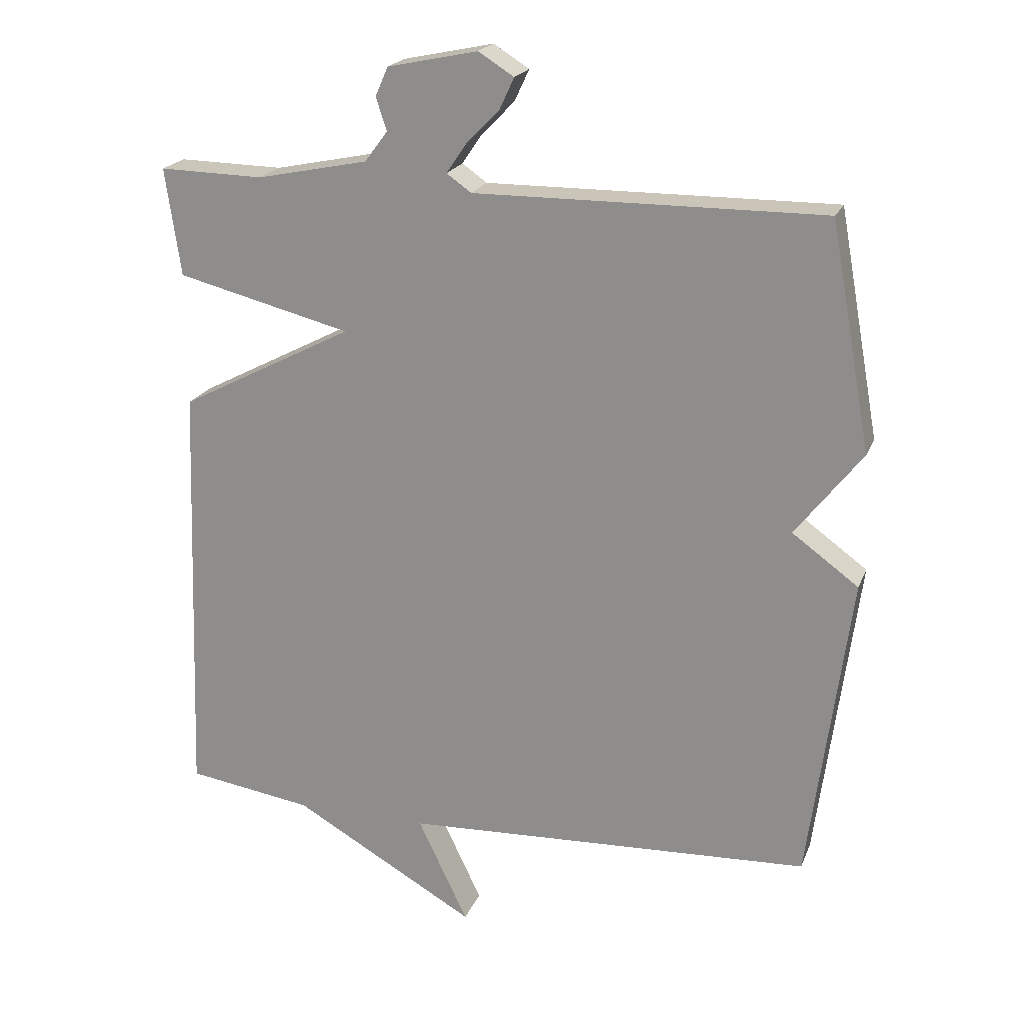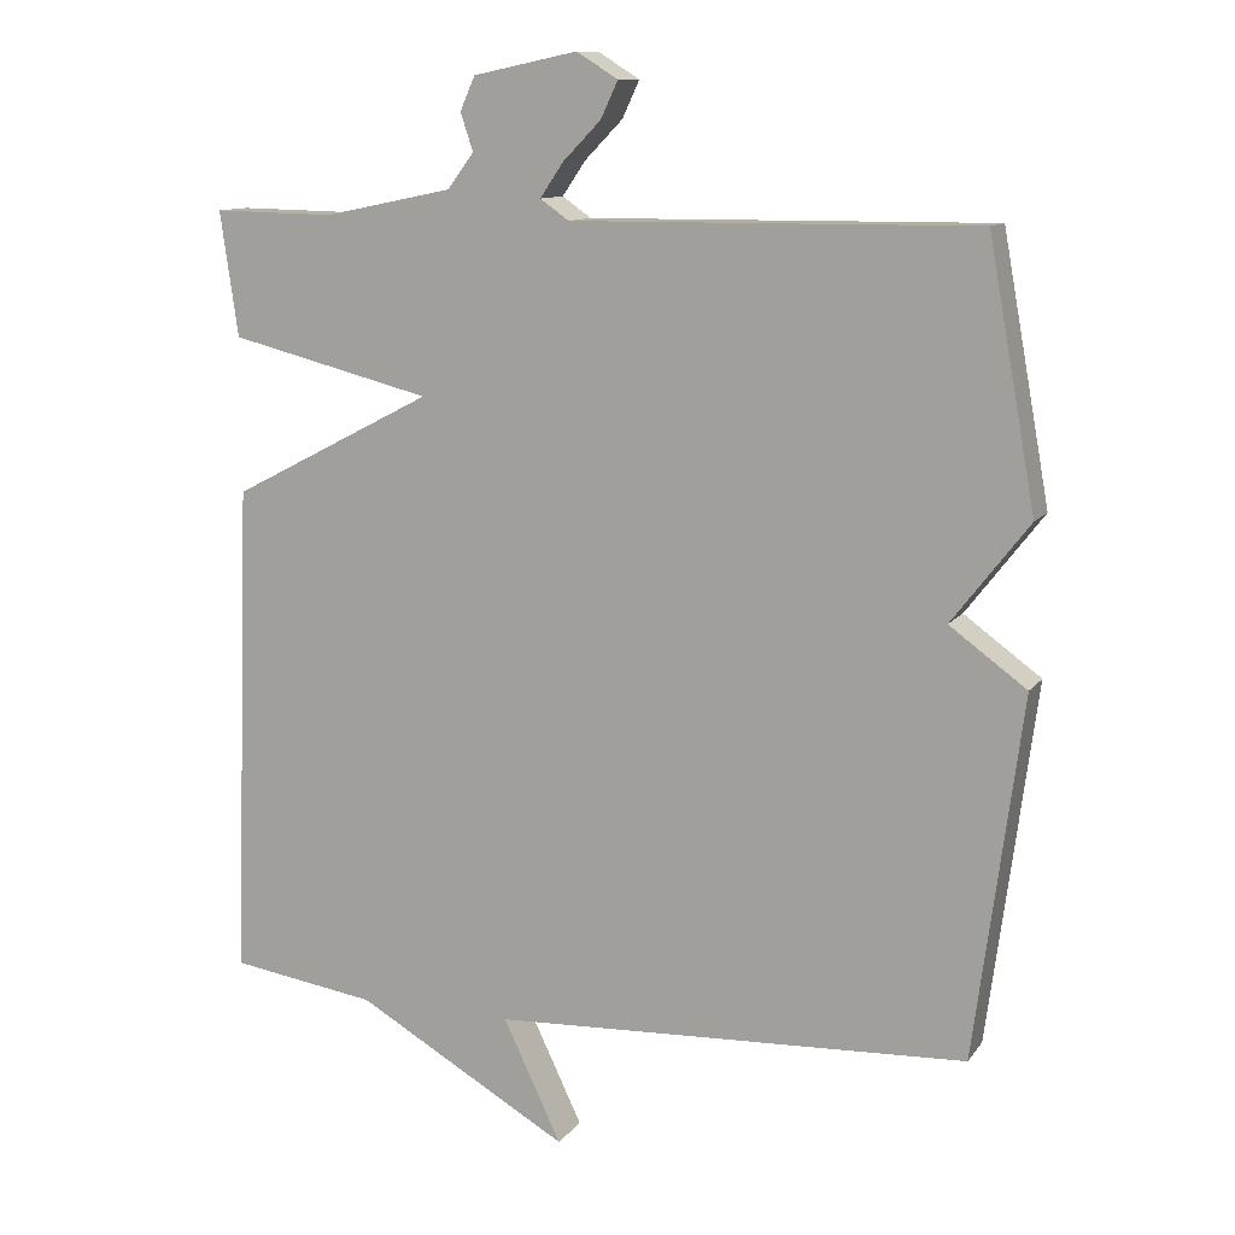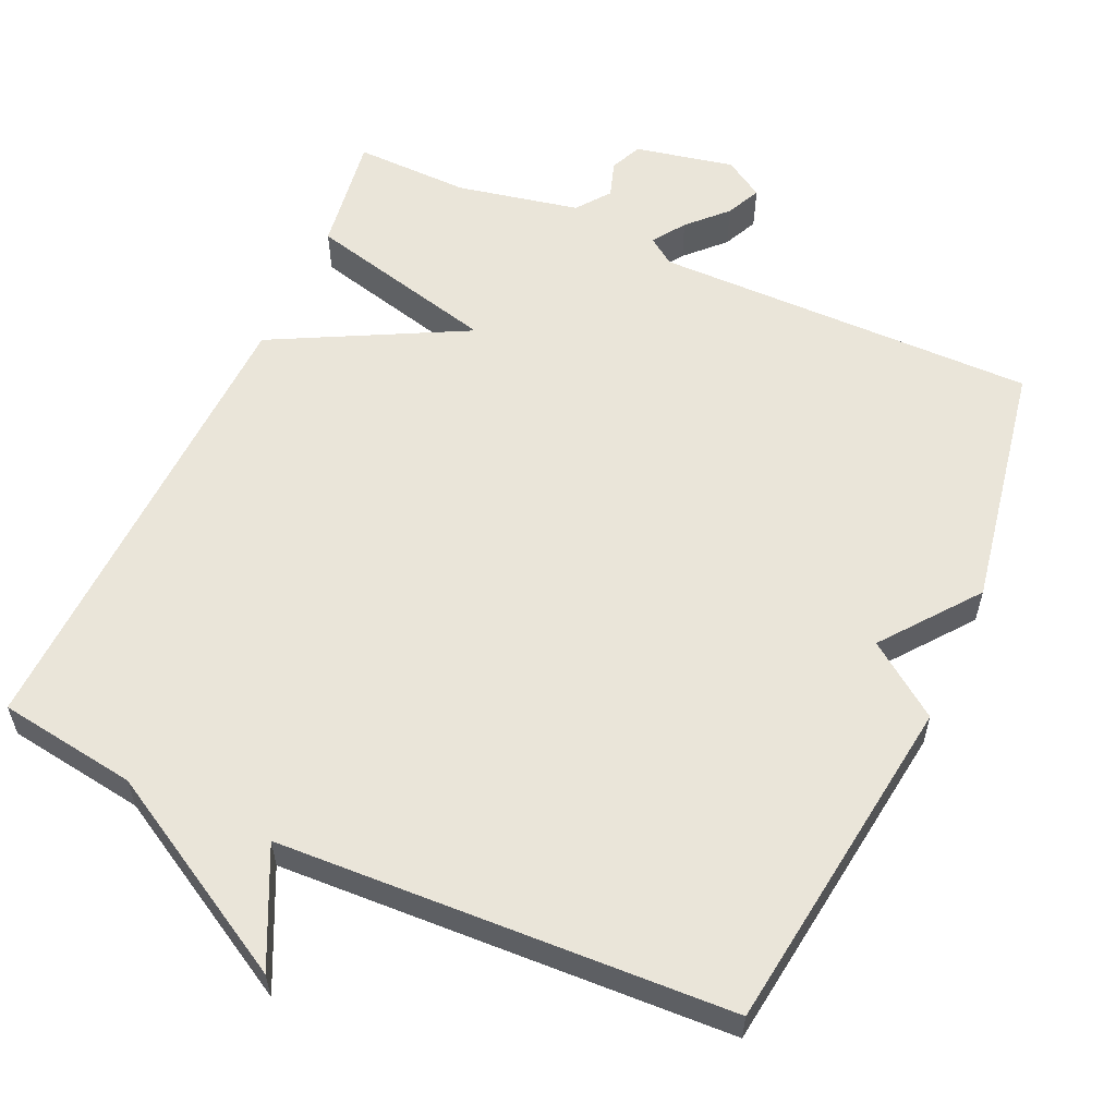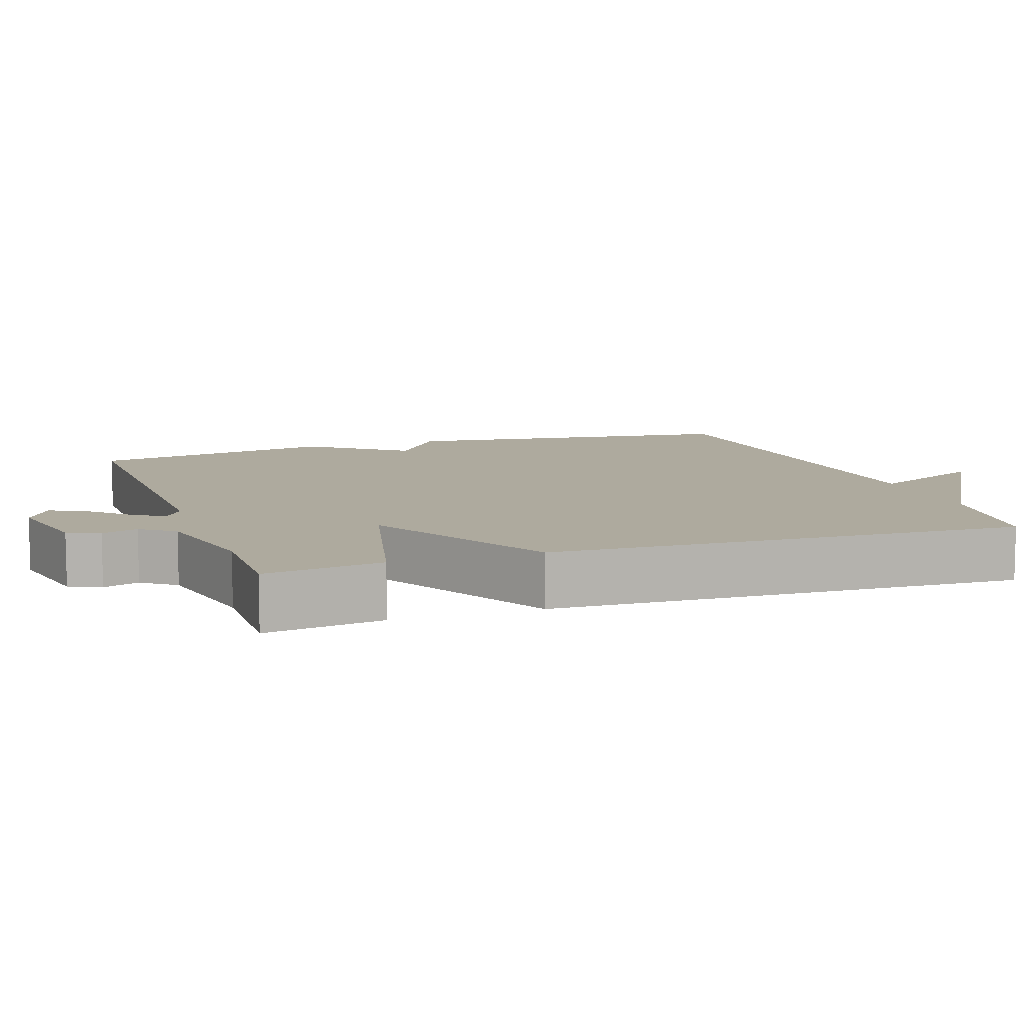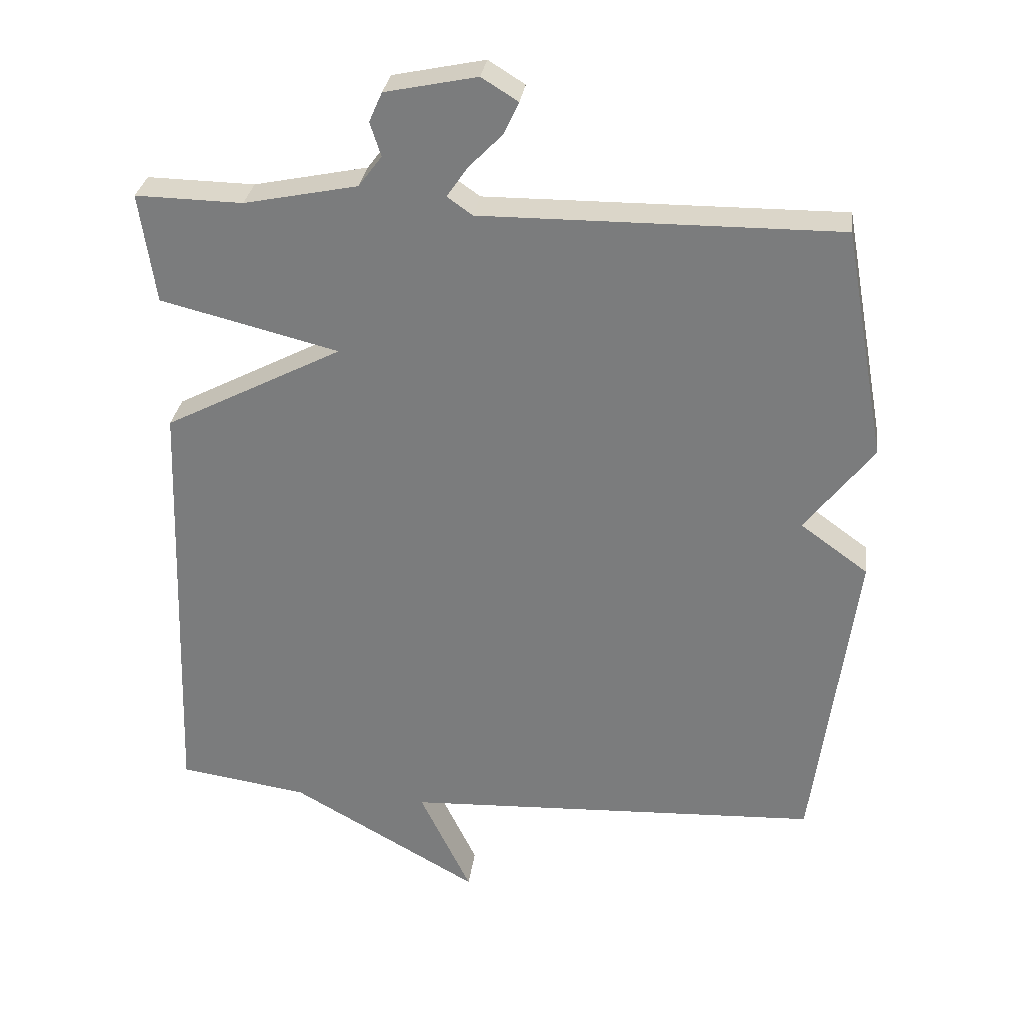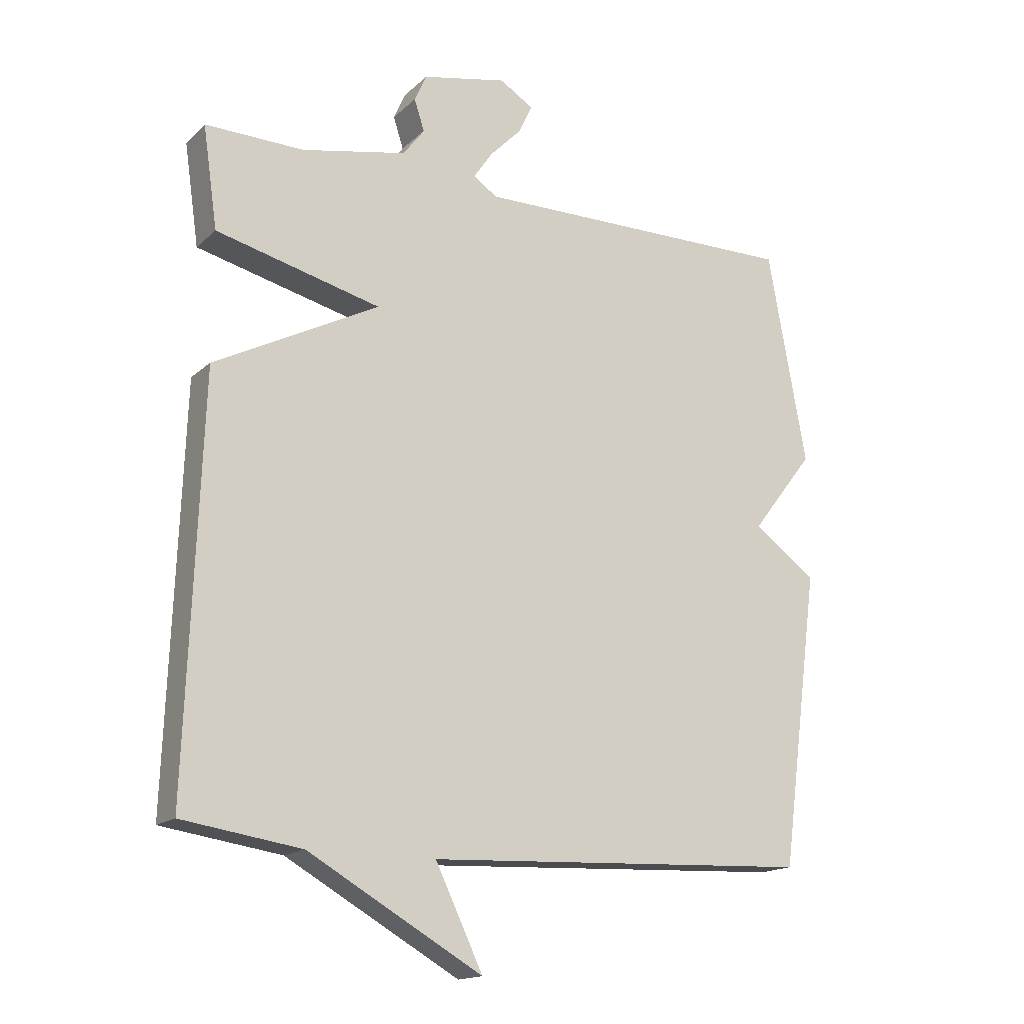
<metadata>
{"format":"obj","ext":"obj","renderer":"f3d","projection":"perspective","resolution":1024,"background":"white","views":[{"elev":20.7,"azim":-162.3,"up":"+Z"},{"elev":11.3,"azim":-158.2,"up":"+Z"},{"elev":58.1,"azim":-155.7,"up":"+Y"},{"elev":9.2,"azim":70.8,"up":"+Y"},{"elev":30.2,"azim":-172.5,"up":"+Z"},{"elev":-16.3,"azim":150.0,"up":"+Z"}]}
</metadata>
<code>
v -0.5 0.07 -0.5
v -0.561 0.07 -0.036
v -0.462 0.07 0.036
v -0.561 0.07 0.164
v -0.5 0.07 0.5
v 0.019 0.07 0.496
v 0.056 0.07 0.522
v 0.026 0.07 0.566
v -0.023 0.07 0.616
v -0.045 0.07 0.663
v 0.008 0.07 0.696
v 0.142 0.07 0.668
v 0.161 0.07 0.625
v 0.145 0.07 0.576
v 0.179 0.07 0.531
v 0.344 0.07 0.497
v 0.5 0.07 0.5
v 0.477 0.07 0.34
v 0.217 0.07 0.275
v 0.477 0.07 0.14
v 0.5 0.07 -0.5
v 0.312 0.07 -0.528
v 0.037 0.07 -0.685
v 0.112 0.07 -0.528
v -0.5 0 -0.5
v -0.561 0 -0.036
v -0.462 0 0.036
v -0.561 0 0.164
v -0.5 0 0.5
v 0.019 0 0.496
v 0.056 0 0.522
v 0.026 0 0.566
v -0.023 0 0.616
v -0.045 0 0.663
v 0.008 0 0.696
v 0.142 0 0.668
v 0.161 0 0.625
v 0.145 0 0.576
v 0.179 0 0.531
v 0.344 0 0.497
v 0.5 0 0.5
v 0.477 0 0.34
v 0.217 0 0.275
v 0.477 0 0.14
v 0.5 0 -0.5
v 0.312 0 -0.528
v 0.037 0 -0.685
v 0.112 0 -0.528
f 22 23 24
f 1 2 3
f 24 1 3
f 22 24 3
f 21 22 3
f 20 21 3
f 19 20 3
f 16 17 18 19
f 19 3 4
f 16 19 4
f 15 16 4
f 12 13 14
f 11 12 14
f 10 11 14
f 9 10 14
f 8 9 14
f 7 8 14 15
f 6 7 15
f 4 5 6
f 4 6 15
f 48 47 46
f 27 26 25
f 27 25 48
f 27 48 46
f 27 46 45
f 27 45 44
f 27 44 43
f 43 42 41 40
f 28 27 43
f 28 43 40
f 28 40 39
f 38 37 36
f 38 36 35
f 38 35 34
f 38 34 33
f 38 33 32
f 39 38 32 31
f 39 31 30
f 30 29 28
f 39 30 28
f 1 25 26 2
f 2 26 27 3
f 3 27 28 4
f 4 28 29 5
f 5 29 30 6
f 6 30 31 7
f 7 31 32 8
f 8 32 33 9
f 9 33 34 10
f 10 34 35 11
f 11 35 36 12
f 12 36 37 13
f 13 37 38 14
f 14 38 39 15
f 15 39 40 16
f 16 40 41 17
f 17 41 42 18
f 18 42 43 19
f 19 43 44 20
f 20 44 45 21
f 21 45 46 22
f 22 46 47 23
f 23 47 48 24
f 24 48 25 1

</code>
